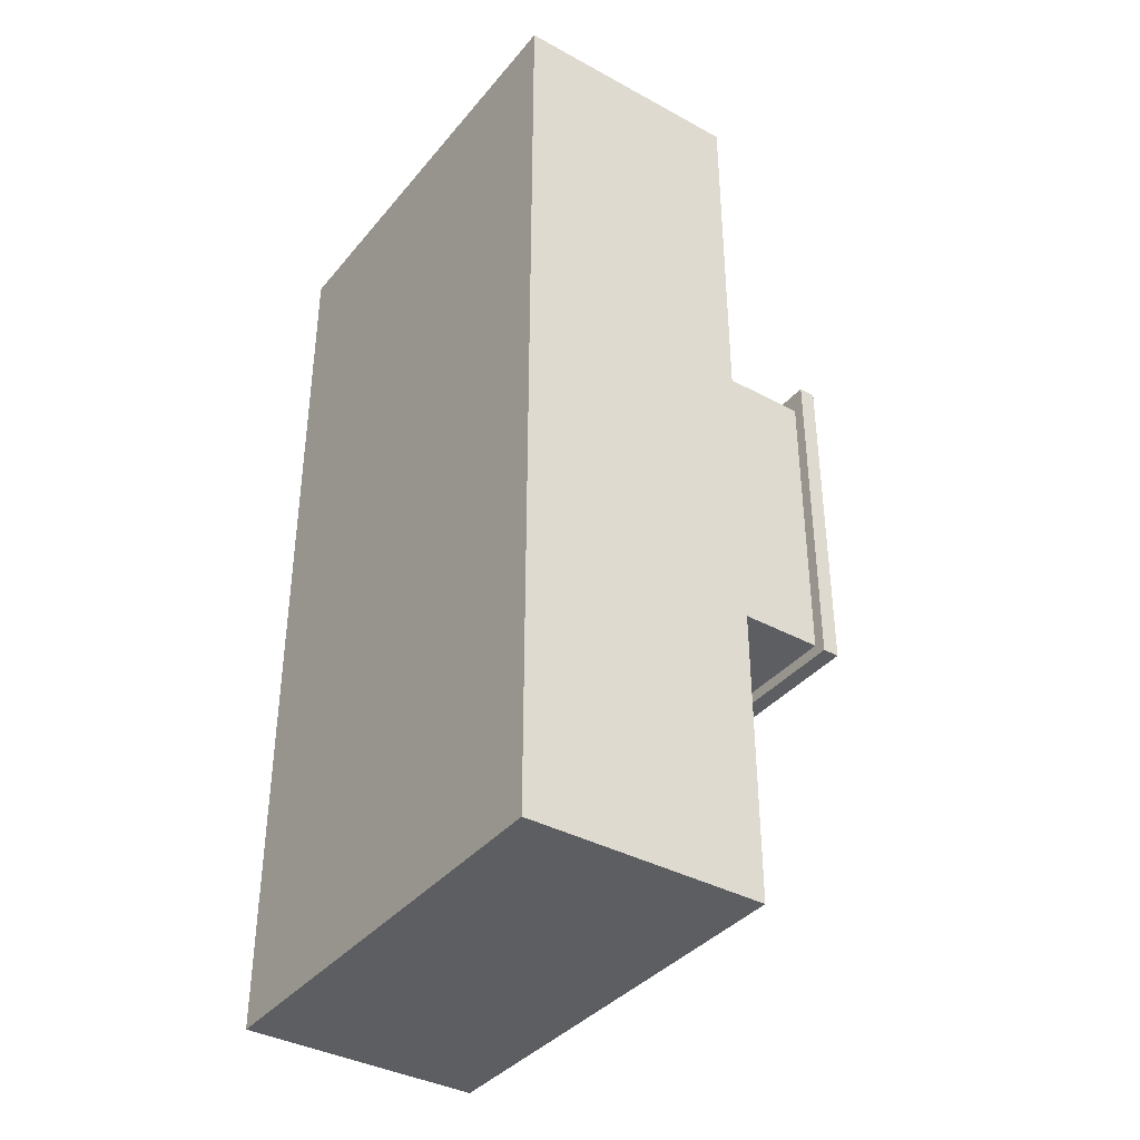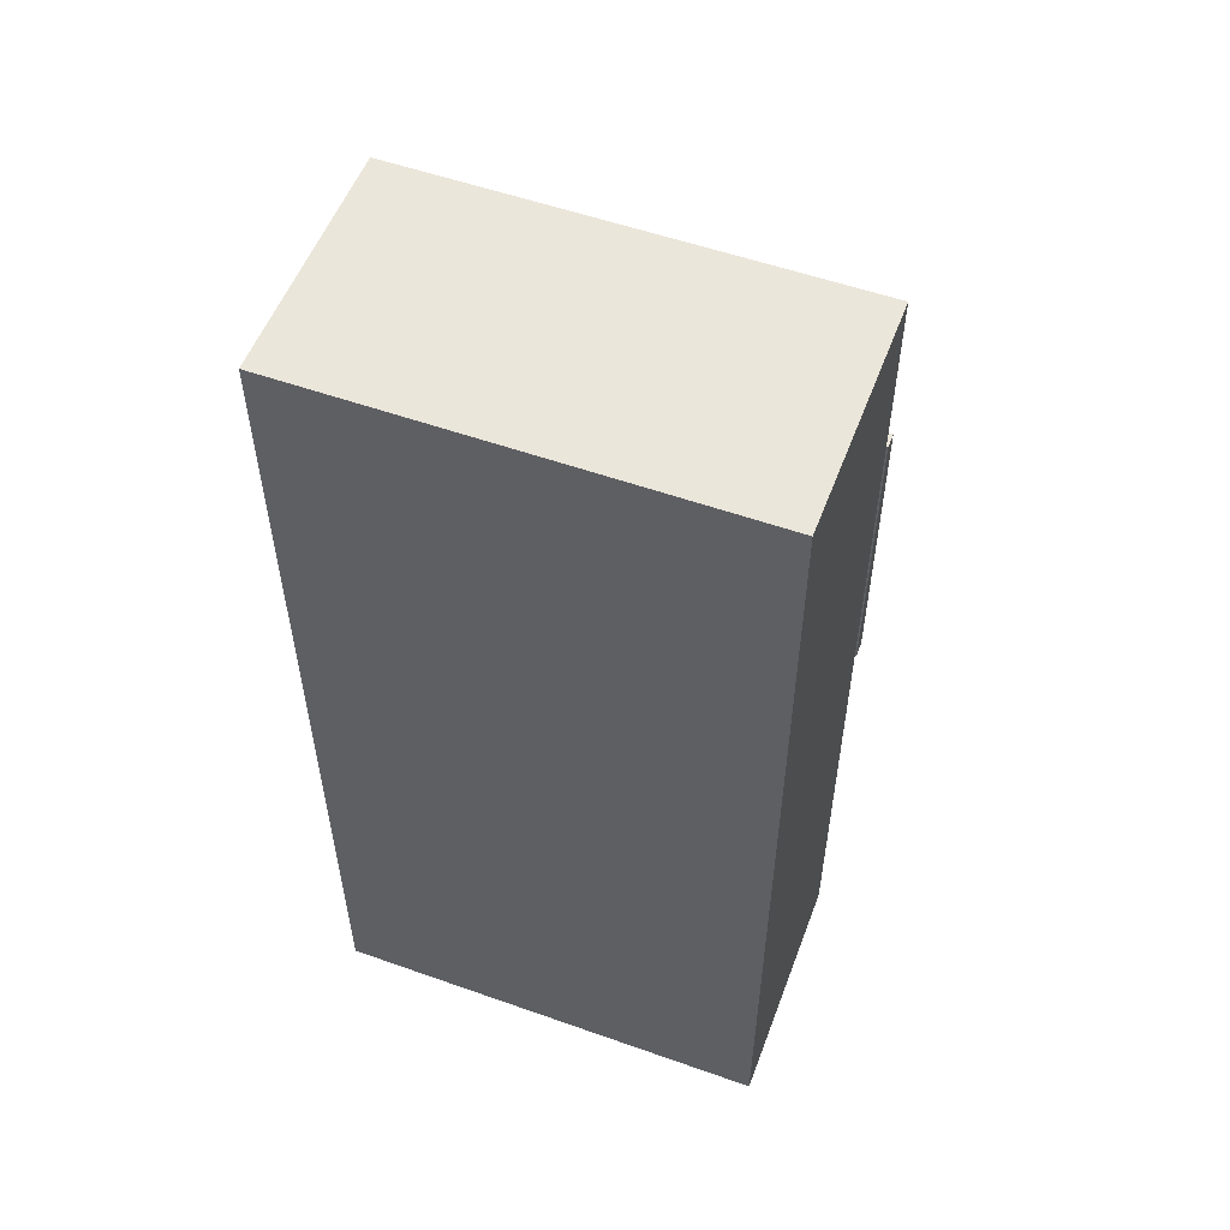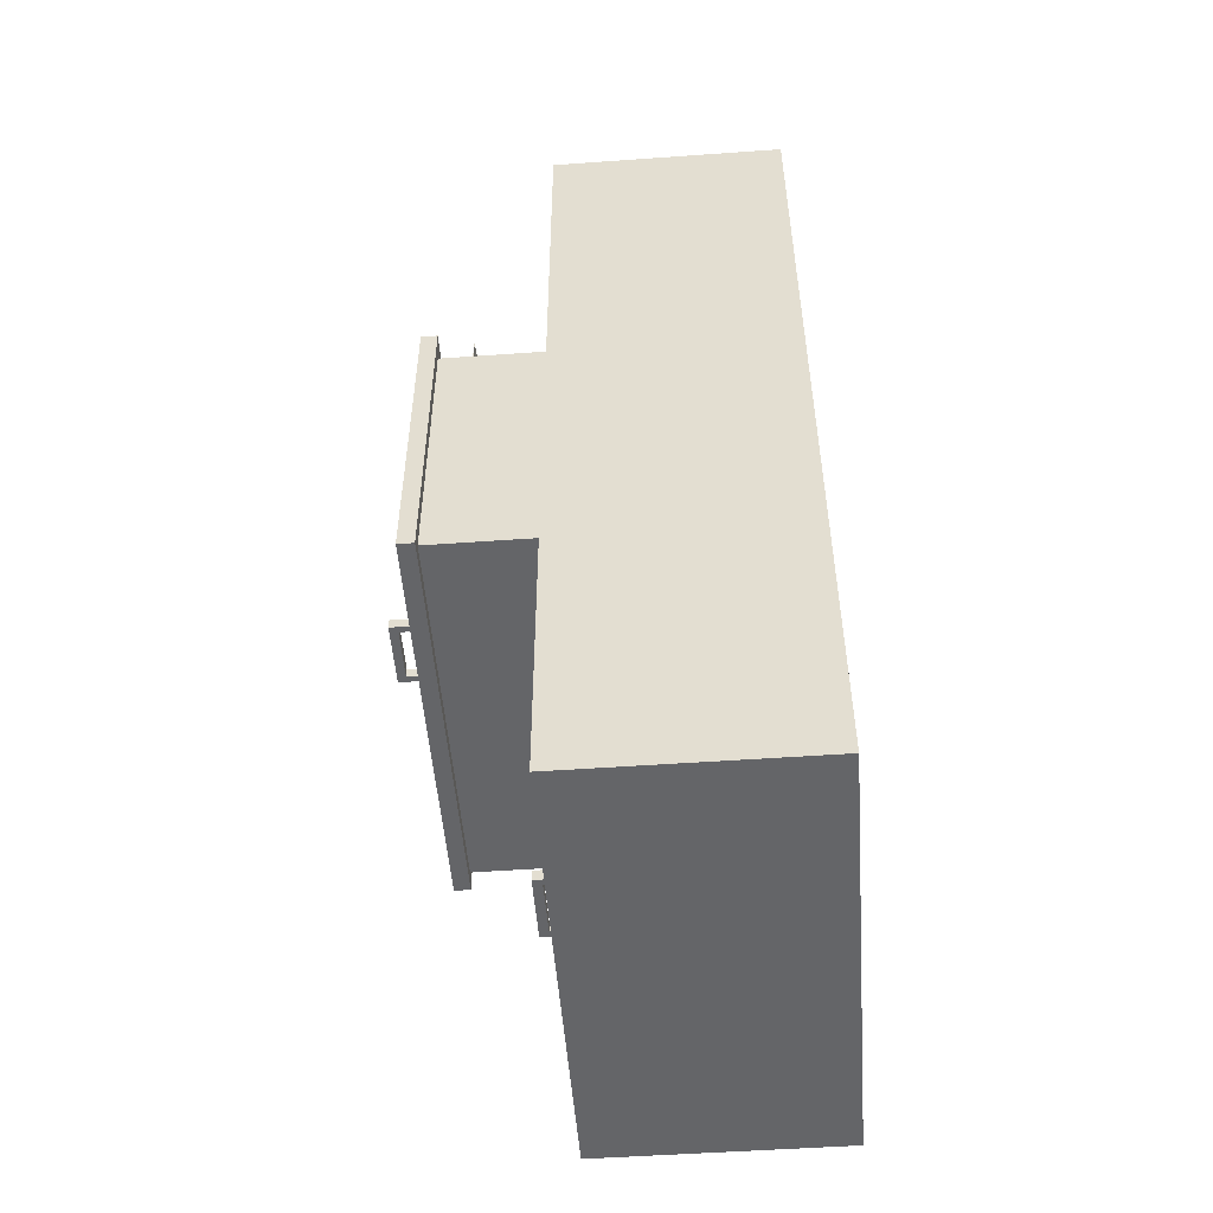
<metadata>
{"format":"obj","ext":"obj","renderer":"f3d","projection":"perspective","resolution":1024,"background":"white","views":[{"elev":-37.9,"azim":-124.8,"up":"+Y"},{"elev":54.7,"azim":-159.5,"up":"+Y"},{"elev":-51.6,"azim":94.4,"up":"+Y"}]}
</metadata>
<code>
g default
v -1.988 0.2394 1.064
v 1.988 0.2394 1.064
v -1.988 8.624 1.064
v 1.988 8.624 1.064
v -1.988 8.624 -1.064
v 1.988 8.624 -1.064
v -1.988 0.2394 -1.064
v 1.988 0.2394 -1.064
v -1.871 0.2394 1.064
v -1.871 8.624 1.064
v -1.871 8.624 -1.064
v -1.871 0.2394 -1.064
v 1.871 0.2394 1.064
v 1.871 8.624 1.064
v 1.871 8.624 -1.064
v 1.871 0.2394 -1.064
v -1.988 0.3566 1.064
v -1.988 0.3566 -1.064
v -1.871 0.3566 -1.064
v 1.871 0.3566 -1.064
v 1.988 0.3566 -1.064
v 1.988 0.3566 1.064
v 1.871 0.3566 1.064
v -1.871 0.3566 1.064
v -1.988 8.507 1.064
v -1.988 8.507 -1.064
v -1.871 8.507 -1.064
v 1.871 8.507 -1.064
v 1.988 8.507 -1.064
v 1.988 8.507 1.064
v 1.871 8.507 1.064
v -1.871 8.507 1.064
v 1.871 8.507 -0.8392
v -1.871 8.507 -0.8392
v -1.871 0.3566 -0.8392
v 1.871 0.3566 -0.8392
g pCube1
f 1 9 24 17
f 3 10 11 5
f 18 19 12 7
f 7 12 9 1
f 2 8 21 22
f 7 1 17 18
f 23 24 9 13
f 11 10 14 15
f 12 19 20 16
f 9 12 16 13
f 22 23 13 2
f 15 14 4 6
f 16 20 21 8
f 13 16 8 2
f 18 17 25 26
f 26 27 19 18
f 20 19 27 28
f 21 20 28 29
f 22 21 29 30
f 30 31 23 22
f 33 34 35 36
f 17 24 32 25
f 26 25 3 5
f 5 11 27 26
f 28 27 11 15
f 29 28 15 6
f 30 29 6 4
f 14 31 30 4
f 10 32 31 14
f 25 32 10 3
f 31 32 34 33
f 32 24 35 34
f 24 23 36 35
f 23 31 33 36
g default
v -1.732 3.098 2.159
v 1.749 3.098 2.159
v -1.732 5.733 2.159
v 1.749 5.733 2.159
v -1.732 5.733 -0.9105
v 1.749 5.733 -0.9105
v -1.732 3.098 -0.9105
v 1.749 3.098 -0.9105
v -1.732 5.733 2.014
v -1.732 3.098 2.014
v 1.749 3.098 2.014
v 1.749 5.733 2.014
v -1.732 5.733 -0.7651
v -1.732 3.098 -0.7651
v 1.749 3.098 -0.7651
v 1.749 5.733 -0.7651
v -1.608 3.098 2.159
v -1.608 5.733 2.159
v -1.608 5.733 2.014
v -1.608 5.733 -0.7651
v -1.608 5.733 -0.9105
v -1.608 3.098 -0.9105
v -1.608 3.098 -0.7651
v -1.608 3.098 2.014
v 1.625 3.098 2.159
v 1.625 5.733 2.159
v 1.625 5.733 2.014
v 1.625 5.733 -0.7651
v 1.625 5.733 -0.9105
v 1.625 3.098 -0.9105
v 1.625 3.098 -0.7651
v 1.625 3.098 2.014
v -1.608 3.227 2.014
v -1.608 3.227 -0.7651
v 1.625 3.227 2.014
v 1.625 3.227 -0.7651
v -1.835 5.933 2.159
v -1.608 5.933 2.159
v -1.608 5.933 2.014
v -1.835 5.933 2.014
v -1.835 2.994 2.014
v -1.608 2.994 2.014
v -1.608 2.994 2.159
v -1.835 2.994 2.159
v 1.852 2.994 2.014
v 1.852 2.994 2.159
v 1.852 5.933 2.014
v 1.852 5.933 2.159
v 1.625 5.933 2.159
v 1.625 5.933 2.014
v 1.625 2.994 2.014
v 1.625 2.994 2.159
v -1.732 4.991 2.159
v -1.835 4.988 2.159
v -1.835 4.988 2.014
v -1.732 4.991 2.014
v -1.732 4.991 -0.7651
v -1.732 4.991 -0.9105
v -1.608 4.991 -0.9105
v 1.625 4.991 -0.9105
v 1.749 4.991 -0.9105
v 1.749 4.991 -0.7651
v 1.749 4.991 2.014
v 1.852 4.988 2.014
v 1.852 4.988 2.159
v 1.749 4.991 2.159
v 1.625 4.991 2.159
v -1.608 4.991 2.159
v -1.732 5.378 2.159
v -1.835 5.476 2.159
v -1.835 5.476 2.014
v -1.732 5.378 2.014
v -1.732 5.378 -0.7651
v -1.732 5.378 -0.9105
v -1.608 5.378 -0.9105
v 1.625 5.378 -0.9105
v 1.749 5.378 -0.9105
v 1.749 5.378 -0.7651
v 1.749 5.378 2.014
v 1.852 5.476 2.014
v 1.852 5.476 2.159
v 1.749 5.378 2.159
v 1.625 5.378 2.159
v -1.608 5.378 2.159
v -0.4609 3.098 2.159
v -0.4609 5.733 2.159
v -0.4609 5.933 2.159
v -0.4609 5.933 2.014
v -0.4609 5.733 2.014
v -0.4609 3.227 2.014
v -0.4609 3.227 -0.7651
v -0.4609 5.733 -0.7651
v -0.4609 5.733 -0.9105
v -0.4609 5.378 -0.9105
v -0.4609 4.991 -0.9105
v -0.4609 3.098 -0.9105
v -0.4609 3.098 -0.7651
v -0.4609 3.098 2.014
v -0.4609 2.994 2.014
v -0.4609 2.994 2.159
v 0.478 3.098 2.159
v 0.478 5.733 2.159
v 0.478 5.933 2.159
v 0.478 5.933 2.014
v 0.478 5.733 2.014
v 0.478 3.227 2.014
v 0.478 3.227 -0.7651
v 0.478 5.733 -0.7651
v 0.478 5.733 -0.9105
v 0.478 5.378 -0.9105
v 0.478 4.991 -0.9105
v 0.478 3.098 -0.9105
v 0.478 3.098 -0.7651
v 0.478 3.098 2.014
v 0.478 2.994 2.014
v 0.478 2.994 2.159
v 0.478 4.991 2.078
v 0.478 5.378 2.078
v -0.4609 5.378 2.078
v -0.4609 4.991 2.078
v -0.5014 4.951 2.159
v -0.4609 4.991 2.119
v -0.5014 5.418 2.159
v -0.4609 5.378 2.119
v 0.5185 4.951 2.159
v 0.478 4.991 2.119
v 0.5185 5.418 2.159
v 0.478 5.378 2.119
g pCube3
f 37 53 104 89
f 73 74 75 76
f 94 95 58 43
f 77 78 79 80
f 82 81 100 101
f 90 91 77 80
f 92 93 50 46
f 50 59 60 46
f 98 99 47 51
f 45 55 56 49
f 43 50 93 94
f 43 58 59 50
f 97 98 51 44
f 49 56 57 41
f 75 74 123 124
f 70 69 126 127
f 57 56 128 129
f 58 95 131 132
f 59 58 132 133
f 60 59 133 134
f 79 78 135 136
f 102 103 61 38
f 86 85 84 83
f 64 63 48 52
f 65 64 52 42
f 66 96 97 44
f 67 66 44 51
f 68 67 51 47
f 88 87 81 82
f 56 55 69 70
f 55 125 126 69
f 63 64 72 71
f 127 128 56 70
f 39 54 74 73
f 55 45 76 75
f 46 60 78 77
f 53 37 80 79
f 47 99 100 81
f 101 102 38 82
f 91 92 46 77
f 37 89 90 80
f 54 122 123 74
f 124 125 55 75
f 60 134 135 78
f 136 121 53 79
f 62 40 84 85
f 48 63 86 83
f 68 47 81 87
f 38 61 88 82
f 90 89 105 106
f 106 107 91 90
f 107 108 92 91
f 108 109 93 92
f 94 93 109 110
f 110 111 95 94
f 130 131 95 111
f 97 96 112 113
f 113 114 98 97
f 114 115 99 98
f 100 99 115 116
f 101 100 116 117
f 117 118 102 101
f 118 119 103 102
f 89 104 120 105
f 106 105 39 73
f 76 107 106 73
f 45 108 107 76
f 49 109 108 45
f 110 109 49 41
f 41 57 111 110
f 129 130 111 57
f 113 112 65 42
f 52 114 113 42
f 48 115 114 52
f 116 115 48 83
f 117 116 83 84
f 40 118 117 84
f 62 119 118 40
f 105 120 54 39
f 153 154 155 156
f 123 122 138 139
f 124 123 139 140
f 140 141 125 124
f 126 125 141 142
f 127 126 142 143
f 143 144 128 127
f 129 128 144 145
f 145 146 130 129
f 146 147 131 130
f 132 131 147 148
f 133 132 148 149
f 134 133 149 150
f 135 134 150 151
f 136 135 151 152
f 152 137 121 136
f 139 138 62 85
f 140 139 85 86
f 63 141 140 86
f 142 141 63 71
f 143 142 71 72
f 64 144 143 72
f 145 144 64 65
f 112 146 145 65
f 96 147 146 112
f 148 147 96 66
f 149 148 66 67
f 150 149 67 68
f 151 150 68 87
f 152 151 87 88
f 61 137 152 88
f 157 158 160 159
f 158 157 161 162
f 159 160 164 163
f 162 161 163 164
f 121 157 104 53
f 157 159 120 104
f 54 120 159 122
f 137 161 157 121
f 122 159 163 138
f 103 161 137 61
f 119 163 161 103
f 138 163 119 62
f 162 164 154 153
f 164 160 155 154
f 160 158 156 155
f 158 162 153 156
g default
v -0.5 3.782 2.267
v 0.5 3.782 2.267
v -0.5 4.207 2.267
v 0.5 4.207 2.267
v -0.5 4.207 2.151
v 0.5 4.207 2.151
v -0.5 3.782 2.151
v 0.5 3.782 2.151
g pCube5
f 165 166 168 167
f 167 168 170 169
f 169 170 172 171
f 171 172 166 165
f 166 172 170 168
f 171 165 167 169
g default
v -0.2979 3.95 2.501
v 0.2979 3.95 2.501
v -0.2979 4.047 2.501
v 0.2979 4.047 2.501
v -0.2979 4.047 2.424
v 0.2979 4.047 2.424
v -0.2979 3.95 2.424
v 0.2979 3.95 2.424
v -0.2406 3.95 2.501
v -0.2406 4.047 2.501
v -0.2406 4.047 2.424
v -0.2406 3.95 2.424
v 0.2406 3.95 2.501
v 0.2406 4.047 2.501
v 0.2406 4.047 2.424
v 0.2406 3.95 2.424
v -0.2979 4.047 2.097
v -0.2406 4.047 2.097
v -0.2406 3.95 2.097
v -0.2979 3.95 2.097
v 0.2406 4.047 2.097
v 0.2406 3.95 2.097
v 0.2979 4.047 2.097
v 0.2979 3.95 2.097
g pCube6
f 173 181 182 175
f 175 182 183 177
f 189 190 191 192
f 179 184 181 173
f 174 180 178 176
f 179 173 175 177
f 182 181 185 186
f 183 182 186 187
f 184 183 187 188
f 181 184 188 185
f 186 185 174 176
f 187 186 176 178
f 194 193 195 196
f 185 188 180 174
f 177 183 190 189
f 183 184 191 190
f 184 179 192 191
f 179 177 189 192
f 188 187 193 194
f 187 178 195 193
f 178 180 196 195
f 180 188 194 196
g default
v -1.416 3.282 1.944
v 1.451 3.282 1.944
v -1.416 5.149 1.944
v 1.451 5.149 1.944
v -1.416 5.149 -0.1749
v 1.451 5.149 -0.1749
v -1.416 3.282 -0.1749
v 1.451 3.282 -0.1749
g pCube7
f 197 198 200 199
f 199 200 202 201
f 201 202 204 203
f 203 204 198 197
f 198 204 202 200
f 203 197 199 201
g default
v -1.4 4.68 0.7864
v 1.404 4.68 1.088
v -1.401 4.68 0.7925
v 1.404 4.68 1.094
v -1.401 5.68 0.7923
v 1.404 5.68 1.094
v -1.4 5.68 0.7863
v 1.404 5.68 1.088
g pCube8
f 205 206 208 207
f 207 208 210 209
f 209 210 212 211
f 211 212 206 205
f 206 212 210 208
f 211 205 207 209
g default
v -1.409 4.587 1.182
v 1.412 4.587 1.15
v -1.409 4.587 1.188
v 1.412 4.587 1.157
v -1.409 5.587 1.188
v 1.412 5.587 1.156
v -1.409 5.587 1.182
v 1.412 5.587 1.15
g pCube10
f 213 214 216 215
f 215 216 218 217
f 217 218 220 219
f 219 220 214 213
f 214 220 218 216
f 219 213 215 217
g default
v -1.409 4.587 0.5848
v 1.412 4.587 0.5533
v -1.409 4.587 0.5909
v 1.412 4.587 0.5594
v -1.409 5.587 0.5907
v 1.412 5.587 0.5592
v -1.409 5.587 0.5847
v 1.412 5.587 0.5531
g pCube11
f 221 222 224 223
f 223 224 226 225
f 225 226 228 227
f 227 228 222 221
f 222 228 226 224
f 227 221 223 225
g default
v 1.454 6.421 1.766
v -1.349 6.421 1.447
v 1.453 6.421 1.772
v -1.35 6.421 1.454
v 1.454 5.625 1.766
v 1.453 5.625 1.772
v -1.35 5.625 1.454
v -1.349 5.625 1.448
v 1.48 4.78 1.805
v -1.383 4.78 1.48
v -1.375 4.78 1.415
v 1.487 4.78 1.74
v -1.375 5.624 1.414
v 1.487 5.625 1.74
v 1.48 5.625 1.805
v -1.383 5.624 1.48
v 0.2905 6.421 1.636
v 0.2898 6.421 1.642
v 0.2898 5.624 1.643
v 0.2864 5.624 1.672
v 0.2864 4.78 1.672
v 0.2938 4.78 1.607
v 0.2938 5.625 1.607
v 0.2905 5.625 1.637
v 1.371 6.421 1.763
v 1.37 6.421 1.769
v 1.37 5.625 1.77
v 1.382 5.624 1.801
v 1.382 4.78 1.801
v 1.389 4.78 1.736
v 1.389 5.625 1.735
v 1.371 5.625 1.764
v 1.37 6.26 1.769
v 1.382 6.259 1.801
v 0.7067 6.259 1.695
v 0.7033 6.259 1.724
g pCube12
f 237 257 258 240
f 240 258 259 242
f 229 253 254 231
f 243 256 257 237
f 238 244 241 239
f 242 243 237 240
f 231 234 233 229
f 231 254 255 234
f 236 235 232 230
f 233 260 253 229
f 259 260 233 242
f 234 255 256 243
f 235 236 241 244
f 233 234 243 242
f 246 245 230 232
f 247 246 232 235
f 248 247 235 244
f 249 248 244 238
f 250 249 238 239
f 251 250 239 241
f 236 252 251 241
f 245 252 236 230
f 254 253 245 246
f 255 254 246 247
f 262 261 263 264
f 257 256 248 249
f 258 257 249 250
f 259 258 250 251
f 251 252 260 259
f 253 260 252 245
f 256 255 261 262
f 255 247 263 261
f 247 248 264 263
f 248 256 262 264
g default
v -0.2979 0.9421 1.236
v 0.2979 0.9421 1.236
v -0.2979 1.039 1.236
v 0.2979 1.039 1.236
v -0.2979 1.039 1.159
v 0.2979 1.039 1.159
v -0.2979 0.9421 1.159
v 0.2979 0.9421 1.159
v -0.2406 0.9421 1.236
v -0.2406 1.039 1.236
v -0.2406 1.039 1.159
v -0.2406 0.9421 1.159
v 0.2406 0.9421 1.236
v 0.2406 1.039 1.236
v 0.2406 1.039 1.159
v 0.2406 0.9421 1.159
v -0.2979 1.039 0.8323
v -0.2406 1.039 0.8323
v -0.2406 0.9421 0.8323
v -0.2979 0.9421 0.8323
v 0.2406 1.039 0.8323
v 0.2406 0.9421 0.8323
v 0.2979 1.039 0.8323
v 0.2979 0.9421 0.8323
v -0.5 0.774 1.003
v 0.5 0.774 1.003
v -0.5 1.2 1.003
v 0.5 1.2 1.003
v -0.5 1.2 0.8867
v 0.5 1.2 0.8867
v -0.5 0.774 0.8867
v 0.5 0.774 0.8867
v -1.732 0.328 0.9121
v 1.749 0.328 0.9121
v -1.732 2.963 0.9121
v 1.749 2.963 0.9121
v -1.732 2.963 -0.9121
v 1.749 2.963 -0.9121
v -1.732 0.328 -0.9121
v 1.749 0.328 -0.9121
v -0.4008 0.328 0.9121
v -0.4008 2.963 0.9121
v -0.4008 2.963 -0.9121
v -0.4008 0.328 -0.9121
v 0.4179 0.328 0.9121
v 0.4179 2.963 0.9121
v 0.4179 2.963 -0.9121
v 0.4179 0.328 -0.9121
v -1.732 1.947 0.9121
v -1.732 1.947 -0.9121
v -0.4008 1.947 -0.9121
v 0.4179 1.947 -0.9121
v 1.749 1.947 -0.9121
v 1.749 1.947 0.9121
v -1.732 2.396 0.9121
v -1.732 2.396 -0.9121
v -0.4008 2.396 -0.9121
v 0.4179 2.396 -0.9121
v 1.749 2.396 -0.9121
v 1.749 2.396 0.9121
v 0.4733 2.373 0.7832
v -0.4562 2.373 0.7832
v -0.4562 1.97 0.7832
v 0.4733 1.97 0.7832
v 0.5464 1.912 0.9121
v 0.4733 1.97 0.8477
v 0.5464 2.43 0.9121
v 0.4733 2.373 0.8477
v -0.5293 1.912 0.9121
v -0.4562 1.97 0.8477
v -0.5293 2.43 0.9121
v -0.4562 2.373 0.8477
g cassetto
f 265 273 274 267
f 267 274 275 269
f 281 282 283 284
f 271 276 273 265
f 266 272 270 268
f 271 265 267 269
f 274 273 277 278
f 275 274 278 279
f 276 275 279 280
f 273 276 280 277
f 278 277 266 268
f 279 278 268 270
f 286 285 287 288
f 277 280 272 266
f 269 275 282 281
f 275 276 283 282
f 276 271 284 283
f 271 269 281 284
f 280 279 285 286
f 279 270 287 285
f 270 272 288 287
f 272 280 286 288
f 289 290 292 291
f 291 292 294 293
f 293 294 296 295
f 295 296 290 289
f 290 296 294 292
f 295 289 291 293
f 299 306 307 301
f 314 315 308 303
f 303 308 305 297
f 298 304 317 318
f 303 297 313 314
f 307 306 310 311
f 308 315 316 312
f 305 308 312 309
f 311 310 300 302
f 312 316 317 304
f 309 312 304 298
f 314 313 319 320
f 320 321 315 314
f 316 315 321 322
f 317 316 322 323
f 318 317 323 324
f 325 326 327 328
f 320 319 299 301
f 301 307 321 320
f 322 321 307 311
f 323 322 311 302
f 324 323 302 300
f 329 330 334 333
f 330 329 331 332
f 332 331 335 336
f 333 334 336 335
f 297 305 333 313
f 329 333 305 309
f 318 329 309 298
f 324 331 329 318
f 313 333 335 319
f 310 331 324 300
f 306 335 331 310
f 319 335 306 299
f 332 336 326 325
f 336 334 327 326
f 334 330 328 327
f 330 332 325 328
g default
v -0.2979 6.437 1.236
v 0.2979 6.437 1.236
v -0.2979 6.534 1.236
v 0.2979 6.534 1.236
v -0.2979 6.534 1.159
v 0.2979 6.534 1.159
v -0.2979 6.437 1.159
v 0.2979 6.437 1.159
v -0.2406 6.437 1.236
v -0.2406 6.534 1.236
v -0.2406 6.534 1.159
v -0.2406 6.437 1.159
v 0.2406 6.437 1.236
v 0.2406 6.534 1.236
v 0.2406 6.534 1.159
v 0.2406 6.437 1.159
v -0.2979 6.534 0.8323
v -0.2406 6.534 0.8323
v -0.2406 6.437 0.8323
v -0.2979 6.437 0.8323
v 0.2406 6.534 0.8323
v 0.2406 6.437 0.8323
v 0.2979 6.534 0.8323
v 0.2979 6.437 0.8323
v -0.5 6.269 1.003
v 0.5 6.269 1.003
v -0.5 6.695 1.003
v 0.5 6.695 1.003
v -0.5 6.695 0.8867
v 0.5 6.695 0.8867
v -0.5 6.269 0.8867
v 0.5 6.269 0.8867
v -1.732 5.823 0.9121
v 1.749 5.823 0.9121
v -1.732 8.458 0.9121
v 1.749 8.458 0.9121
v -1.732 8.458 -0.9121
v 1.749 8.458 -0.9121
v -1.732 5.823 -0.9121
v 1.749 5.823 -0.9121
v -0.4008 5.823 0.9121
v -0.4008 8.458 0.9121
v -0.4008 8.458 -0.9121
v -0.4008 5.823 -0.9121
v 0.4179 5.823 0.9121
v 0.4179 8.458 0.9121
v 0.4179 8.458 -0.9121
v 0.4179 5.823 -0.9121
v -1.732 7.442 0.9121
v -1.732 7.442 -0.9121
v -0.4008 7.442 -0.9121
v 0.4179 7.442 -0.9121
v 1.749 7.442 -0.9121
v 1.749 7.442 0.9121
v -1.732 7.891 0.9121
v -1.732 7.891 -0.9121
v -0.4008 7.891 -0.9121
v 0.4179 7.891 -0.9121
v 1.749 7.891 -0.9121
v 1.749 7.891 0.9121
v 0.4733 7.868 0.7832
v -0.4562 7.868 0.7832
v -0.4562 7.465 0.7832
v 0.4733 7.465 0.7832
v 0.5464 7.408 0.9121
v 0.4733 7.465 0.8477
v 0.5464 7.926 0.9121
v 0.4733 7.868 0.8477
v -0.5293 7.408 0.9121
v -0.4562 7.465 0.8477
v -0.5293 7.926 0.9121
v -0.4562 7.868 0.8477
g cassetto1
f 337 345 346 339
f 339 346 347 341
f 353 354 355 356
f 343 348 345 337
f 338 344 342 340
f 343 337 339 341
f 346 345 349 350
f 347 346 350 351
f 348 347 351 352
f 345 348 352 349
f 350 349 338 340
f 351 350 340 342
f 358 357 359 360
f 349 352 344 338
f 341 347 354 353
f 347 348 355 354
f 348 343 356 355
f 343 341 353 356
f 352 351 357 358
f 351 342 359 357
f 342 344 360 359
f 344 352 358 360
f 361 362 364 363
f 363 364 366 365
f 365 366 368 367
f 367 368 362 361
f 362 368 366 364
f 367 361 363 365
f 371 378 379 373
f 386 387 380 375
f 375 380 377 369
f 370 376 389 390
f 375 369 385 386
f 379 378 382 383
f 380 387 388 384
f 377 380 384 381
f 383 382 372 374
f 384 388 389 376
f 381 384 376 370
f 386 385 391 392
f 392 393 387 386
f 388 387 393 394
f 389 388 394 395
f 390 389 395 396
f 397 398 399 400
f 392 391 371 373
f 373 379 393 392
f 394 393 379 383
f 395 394 383 374
f 396 395 374 372
f 401 402 406 405
f 402 401 403 404
f 404 403 407 408
f 405 406 408 407
f 369 377 405 385
f 401 405 377 381
f 390 401 381 370
f 396 403 401 390
f 385 405 407 391
f 382 403 396 372
f 378 407 403 382
f 391 407 378 371
f 404 408 398 397
f 408 406 399 398
f 406 402 400 399
f 402 404 397 400
g default
v -1.405 4.587 1.27
v 1.409 4.587 1.479
v -1.405 4.587 1.276
v 1.408 4.587 1.485
v -1.405 5.587 1.276
v 1.408 5.587 1.484
v -1.405 5.587 1.27
v 1.409 5.587 1.478
g pCube17
f 409 410 412 411
f 411 412 414 413
f 413 414 416 415
f 415 416 410 409
f 410 416 414 412
f 415 409 411 413

</code>
